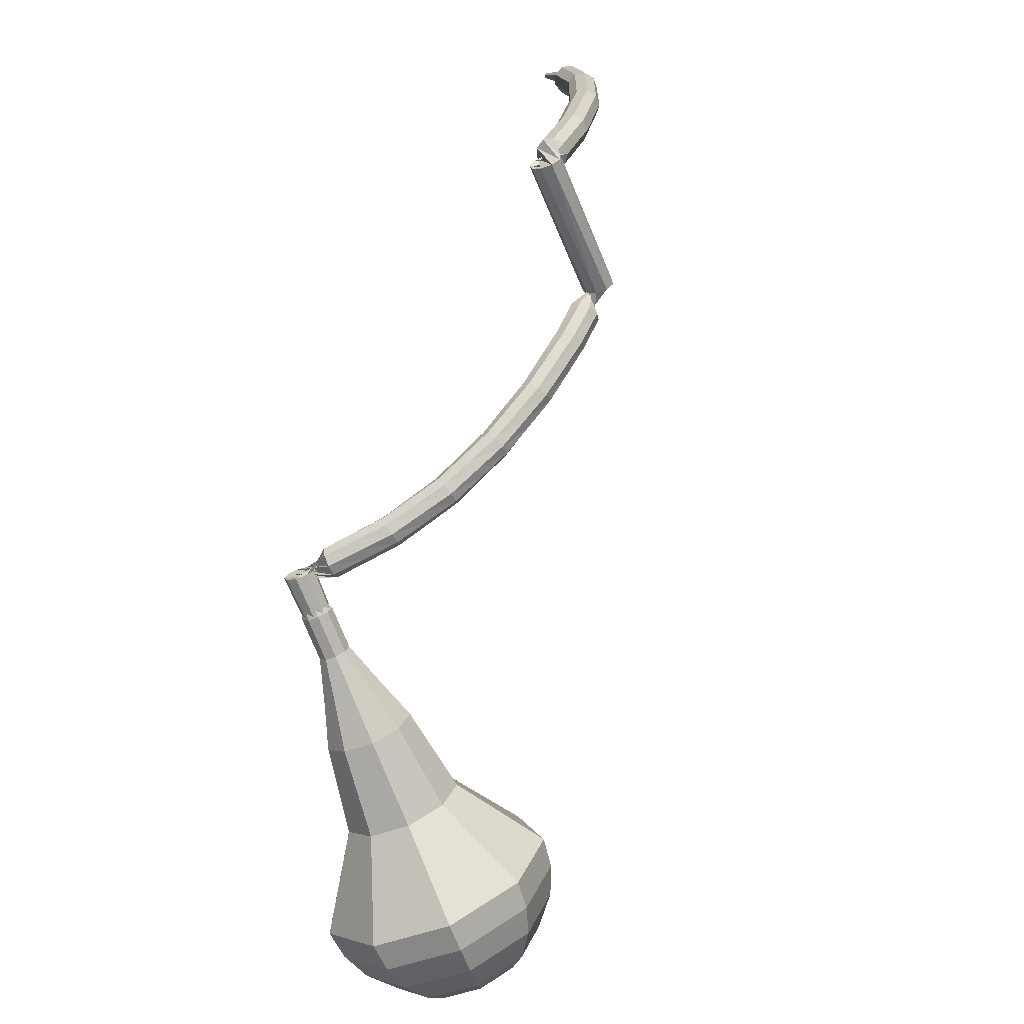
<metadata>
{"format":"obj","ext":"obj","renderer":"f3d","projection":"perspective","resolution":1024,"background":"white","views":[{"elev":12.5,"azim":114.9,"up":"+Z"}]}
</metadata>
<code>
g tube1
v 169 153.5 55.78
v 169.6 150.4 54.59
v 168.1 147.4 53.96
v 165 146 54.18
v 161.8 146.8 55.15
v 160.1 149.4 56.4
v 160.6 152.7 57.37
v 163 155 57.59
v 166.3 155.3 56.96
v 169 153.5 55.78
v 167.7 153 54.91
v 168.2 150.8 54.04
v 167 148.6 53.58
v 164.8 147.6 53.74
v 162.5 148.2 54.44
v 161.2 150.1 55.37
v 161.5 152.4 56.07
v 163.3 154.1 56.23
v 165.7 154.4 55.77
v 167.7 153 54.91
v 164.4 151.3 54.03
v 164.4 151.3 54.03
v 164.4 151.3 54.03
v 164.4 151.3 54.03
v 164.4 151.3 54.03
v 164.4 151.3 54.03
v 164.4 151.3 54.03
v 164.4 151.3 54.03
v 164.4 151.3 54.03
v 164.4 151.3 54.03
v 169.8 141.6 81.46
v 170.3 141.3 81.27
v 171 141.4 81.16
v 171.5 141.9 81.2
v 171.5 142.5 81.36
v 171.1 143.1 81.57
v 170.5 143.2 81.73
v 169.9 142.9 81.76
v 169.6 142.2 81.66
v 169.8 141.6 81.46
v 170.9 144.5 82.2
v 170.5 144.6 81.62
v 169.9 144.5 81.31
v 169.3 144.2 81.42
v 169 143.9 81.89
v 169.1 143.6 82.52
v 169.6 143.6 82.99
v 170.3 143.8 83.1
v 170.7 144.1 82.79
v 170.9 144.5 82.2
v 170 146.2 83.18
v 169.7 146.3 82.61
v 169.1 146.2 82.31
v 168.5 145.9 82.41
v 168.2 145.5 82.88
v 168.3 145.2 83.48
v 168.8 145.2 83.94
v 169.5 145.4 84.05
v 169.9 145.8 83.75
v 170 146.2 83.18
v 169.1 147.9 84.15
v 168.8 148.1 83.6
v 168.2 147.9 83.31
v 167.6 147.5 83.41
v 167.4 147.1 83.86
v 167.6 146.8 84.44
v 168.1 146.8 84.89
v 168.7 147.1 84.99
v 169.1 147.5 84.7
v 169.1 147.9 84.15
v 168.1 149.4 85.34
v 167.7 149.5 84.81
v 167.1 149.3 84.52
v 166.6 148.9 84.62
v 166.4 148.4 85.05
v 166.6 148.1 85.62
v 167.1 148.1 86.05
v 167.7 148.4 86.15
v 168.1 149 85.87
v 168.1 149.4 85.34
v 167 150.8 86.52
v 166.6 151 86.01
v 166 150.7 85.74
v 165.5 150.2 85.83
v 165.4 149.7 86.25
v 165.7 149.4 86.79
v 166.2 149.5 87.21
v 166.8 149.8 87.3
v 167.1 150.4 87.03
v 167 150.8 86.52
v 165.7 152 87.87
v 165.3 152.1 87.37
v 164.7 151.8 87.11
v 164.3 151.3 87.2
v 164.3 150.7 87.6
v 164.6 150.4 88.13
v 165.1 150.5 88.53
v 165.6 151 88.62
v 165.9 151.6 88.36
v 165.7 152 87.87
v 164.5 153.2 89.21
v 164 153.2 88.74
v 163.5 152.9 88.48
v 163.1 152.3 88.57
v 163.1 151.8 88.96
v 163.5 151.5 89.47
v 164 151.6 89.86
v 164.5 152.1 89.94
v 164.7 152.7 89.69
v 164.5 153.2 89.21
v 163.1 154 90.67
v 162.6 154.1 90.2
v 162.1 153.7 89.96
v 161.8 153.1 90.04
v 161.9 152.5 90.42
v 162.3 152.3 90.91
v 162.9 152.4 91.29
v 163.3 153 91.38
v 163.4 153.6 91.13
v 163.1 154 90.67
v 161.8 154.9 92.12
v 161.3 154.9 91.67
v 160.8 154.5 91.43
v 160.6 153.8 91.51
v 160.7 153.3 91.88
v 161.1 153 92.36
v 161.7 153.3 92.73
v 162 153.8 92.81
v 162.1 154.5 92.57
v 161.8 154.9 92.12
v 160.4 155.5 93.64
v 159.9 155.4 93.19
v 159.4 155 92.96
v 159.2 154.3 93.04
v 159.4 153.8 93.4
v 159.9 153.6 93.87
v 160.4 153.8 94.24
v 160.7 154.4 94.32
v 160.7 155.1 94.08
v 160.4 155.5 93.64
v 159 156 95.15
v 158.5 156 94.72
v 158 155.5 94.48
v 157.9 154.8 94.56
v 158.1 154.3 94.92
v 158.6 154.1 95.39
v 159.1 154.4 95.74
v 159.4 155 95.82
v 159.3 155.7 95.59
v 159 156 95.15
v 157.5 156.4 96.7
v 157 156.3 96.27
v 156.6 155.8 96.04
v 156.5 155.1 96.12
v 156.8 154.6 96.47
v 157.3 154.5 96.93
v 157.8 154.8 97.29
v 158 155.4 97.37
v 157.9 156.1 97.14
v 157.5 156.4 96.7
v 155.7 154.8 98.25
v 156.3 154.9 98.01
v 156.7 155.4 97.87
v 156.8 156 97.92
v 156.5 156.6 98.12
v 155.9 156.8 98.38
v 155.3 156.5 98.58
v 155 155.8 98.63
v 155.1 155.2 98.5
v 155.7 154.8 98.25
v 160.7 153.5 106.2
v 161.3 153.5 105.9
v 161.8 153.9 105.8
v 162 154.5 105.8
v 161.7 155.1 106
v 161.2 155.4 106.3
v 160.6 155.2 106.6
v 160.2 154.6 106.6
v 160.2 153.9 106.5
v 160.7 153.5 106.2
v 159.4 155.1 106.6
v 159.3 154.9 106
v 159.3 154.3 105.7
v 159.4 153.6 105.8
v 159.6 153.2 106.3
v 159.8 153.2 106.9
v 159.8 153.7 107.4
v 159.8 154.4 107.6
v 159.6 154.9 107.2
v 159.4 155.1 106.6
v 157.8 154.9 107
v 157.7 154.6 106.4
v 157.7 154 106.1
v 157.8 153.4 106.2
v 158 153 106.7
v 158.2 153 107.3
v 158.3 153.5 107.9
v 158.2 154.1 108
v 158 154.7 107.6
v 157.8 154.9 107
v 156.3 154.7 107.4
v 156.2 154.4 106.8
v 156.2 153.8 106.5
v 156.3 153.1 106.6
v 156.5 152.7 107.1
v 156.7 152.8 107.8
v 156.7 153.2 108.3
v 156.7 153.9 108.4
v 156.5 154.5 108
v 156.3 154.7 107.4
v 154.7 154.4 107.8
v 154.6 154.2 107.2
v 154.6 153.6 106.9
v 154.8 152.9 107
v 155 152.5 107.5
v 155.2 152.5 108.2
v 155.2 153 108.7
v 155.1 153.7 108.8
v 154.9 154.2 108.5
v 154.7 154.4 107.8
v 153.1 154 108.2
v 153 153.7 107.6
v 153.1 153.1 107.2
v 153.3 152.5 107.3
v 153.5 152.1 107.9
v 153.7 152.1 108.5
v 153.7 152.6 109
v 153.5 153.2 109.2
v 153.3 153.8 108.8
v 153.1 154 108.2
v 151.6 153.5 108.5
v 151.5 153.3 107.9
v 151.6 152.7 107.6
v 151.8 152 107.7
v 152 151.7 108.2
v 152.2 151.7 108.9
v 152.2 152.1 109.4
v 152 152.8 109.5
v 151.8 153.4 109.2
v 151.6 153.5 108.5
v 150 153.1 108.9
v 150 152.8 108.3
v 150.1 152.3 107.9
v 150.3 151.6 108
v 150.5 151.2 108.6
v 150.6 151.3 109.2
v 150.6 151.7 109.7
v 150.5 152.4 109.9
v 150.2 152.9 109.5
v 150 153.1 108.9
v 148.5 152.7 109.2
v 148.4 152.4 108.6
v 148.6 151.8 108.3
v 148.8 151.2 108.4
v 149.1 150.8 108.9
v 149.2 150.9 109.6
v 149.1 151.3 110.1
v 148.9 151.9 110.2
v 148.6 152.5 109.9
v 148.5 152.7 109.2
v 146.9 152 109.5
v 146.9 151.7 108.9
v 147.1 151.2 108.5
v 147.4 150.5 108.7
v 147.7 150.2 109.2
v 147.8 150.2 109.8
v 147.7 150.7 110.4
v 147.4 151.3 110.5
v 147.1 151.8 110.1
v 146.9 152 109.5
v 145.5 151.3 109.8
v 145.5 151.1 109.1
v 145.7 150.5 108.8
v 146 149.9 108.9
v 146.2 149.5 109.4
v 146.3 149.6 110.1
v 146.2 150 110.6
v 146 150.6 110.7
v 145.7 151.1 110.4
v 145.5 151.3 109.8
v 144 150.7 110
v 144 150.4 109.4
v 144.2 149.8 109.1
v 144.5 149.2 109.2
v 144.8 148.9 109.7
v 144.9 148.9 110.4
v 144.8 149.3 110.9
v 144.5 150 111
v 144.2 150.5 110.7
v 144 150.7 110
v 142.5 149.9 110.3
v 142.5 149.7 109.7
v 142.8 149.2 109.3
v 143.1 148.6 109.4
v 143.4 148.2 110
v 143.5 148.3 110.6
v 143.3 148.7 111.2
v 143 149.3 111.3
v 142.7 149.8 110.9
v 142.5 149.9 110.3
v 141.1 149 110.5
v 141.2 148.8 109.8
v 141.5 148.3 109.5
v 141.9 147.7 109.6
v 142.2 147.4 110.1
v 142.2 147.4 110.8
v 142 147.8 111.3
v 141.6 148.4 111.4
v 141.3 148.8 111.1
v 141.1 149 110.5
v 139.8 148.1 110.6
v 139.8 147.8 110
v 140.1 147.3 109.6
v 140.5 146.8 109.8
v 140.8 146.5 110.3
v 140.9 146.5 111
v 140.7 146.9 111.5
v 140.3 147.4 111.6
v 139.9 147.9 111.3
v 139.8 148.1 110.6
v 138.4 147.2 110.8
v 138.5 146.9 110.1
v 138.8 146.4 109.8
v 139.2 145.9 109.9
v 139.5 145.5 110.4
v 139.6 145.6 111.1
v 139.3 146 111.6
v 139 146.5 111.8
v 138.6 147 111.4
v 138.4 147.2 110.8
v 137.3 145.8 110.9
v 137.4 145.7 110.6
v 137.6 145.5 110.4
v 137.8 145.2 110.5
v 138 145.1 110.8
v 138 145.1 111.1
v 137.8 145.2 111.4
v 137.6 145.5 111.4
v 137.4 145.7 111.2
v 137.3 145.8 110.9
v 136.3 144.5 111
v 136.4 144.4 110.7
v 136.5 144.3 110.6
v 136.7 144.1 110.7
v 136.8 144 110.8
v 136.8 144 111.1
v 136.7 144.2 111.2
v 136.5 144.3 111.3
v 136.4 144.4 111.2
v 136.3 144.5 111
v 135.3 143.2 111
v 135.3 143.2 110.8
v 135.4 143.1 110.8
v 135.5 143 110.8
v 135.5 143 110.9
v 135.5 143 111
v 135.5 143 111.2
v 135.4 143.1 111.2
v 135.3 143.2 111.1
v 135.3 143.2 111
f 1 2 12
f 12 11 1
f 2 3 13
f 13 12 2
f 3 4 14
f 14 13 3
f 4 5 15
f 15 14 4
f 5 6 16
f 16 15 5
f 6 7 17
f 17 16 6
f 7 8 18
f 18 17 7
f 8 9 19
f 19 18 8
f 9 10 20
f 20 19 9
f 11 12 22
f 22 21 11
f 12 13 23
f 23 22 12
f 13 14 24
f 24 23 13
f 14 15 25
f 25 24 14
f 15 16 26
f 26 25 15
f 16 17 27
f 27 26 16
f 17 18 28
f 28 27 17
f 18 19 29
f 29 28 18
f 19 20 30
f 30 29 19
f 21 22 32
f 32 31 21
f 22 23 33
f 33 32 22
f 23 24 34
f 34 33 23
f 24 25 35
f 35 34 24
f 25 26 36
f 36 35 25
f 26 27 37
f 37 36 26
f 27 28 38
f 38 37 27
f 28 29 39
f 39 38 28
f 29 30 40
f 40 39 29
f 31 32 42
f 42 41 31
f 32 33 43
f 43 42 32
f 33 34 44
f 44 43 33
f 34 35 45
f 45 44 34
f 35 36 46
f 46 45 35
f 36 37 47
f 47 46 36
f 37 38 48
f 48 47 37
f 38 39 49
f 49 48 38
f 39 40 50
f 50 49 39
f 41 42 52
f 52 51 41
f 42 43 53
f 53 52 42
f 43 44 54
f 54 53 43
f 44 45 55
f 55 54 44
f 45 46 56
f 56 55 45
f 46 47 57
f 57 56 46
f 47 48 58
f 58 57 47
f 48 49 59
f 59 58 48
f 49 50 60
f 60 59 49
f 51 52 62
f 62 61 51
f 52 53 63
f 63 62 52
f 53 54 64
f 64 63 53
f 54 55 65
f 65 64 54
f 55 56 66
f 66 65 55
f 56 57 67
f 67 66 56
f 57 58 68
f 68 67 57
f 58 59 69
f 69 68 58
f 59 60 70
f 70 69 59
f 61 62 72
f 72 71 61
f 62 63 73
f 73 72 62
f 63 64 74
f 74 73 63
f 64 65 75
f 75 74 64
f 65 66 76
f 76 75 65
f 66 67 77
f 77 76 66
f 67 68 78
f 78 77 67
f 68 69 79
f 79 78 68
f 69 70 80
f 80 79 69
f 71 72 82
f 82 81 71
f 72 73 83
f 83 82 72
f 73 74 84
f 84 83 73
f 74 75 85
f 85 84 74
f 75 76 86
f 86 85 75
f 76 77 87
f 87 86 76
f 77 78 88
f 88 87 77
f 78 79 89
f 89 88 78
f 79 80 90
f 90 89 79
f 81 82 92
f 92 91 81
f 82 83 93
f 93 92 82
f 83 84 94
f 94 93 83
f 84 85 95
f 95 94 84
f 85 86 96
f 96 95 85
f 86 87 97
f 97 96 86
f 87 88 98
f 98 97 87
f 88 89 99
f 99 98 88
f 89 90 100
f 100 99 89
f 91 92 102
f 102 101 91
f 92 93 103
f 103 102 92
f 93 94 104
f 104 103 93
f 94 95 105
f 105 104 94
f 95 96 106
f 106 105 95
f 96 97 107
f 107 106 96
f 97 98 108
f 108 107 97
f 98 99 109
f 109 108 98
f 99 100 110
f 110 109 99
f 101 102 112
f 112 111 101
f 102 103 113
f 113 112 102
f 103 104 114
f 114 113 103
f 104 105 115
f 115 114 104
f 105 106 116
f 116 115 105
f 106 107 117
f 117 116 106
f 107 108 118
f 118 117 107
f 108 109 119
f 119 118 108
f 109 110 120
f 120 119 109
f 111 112 122
f 122 121 111
f 112 113 123
f 123 122 112
f 113 114 124
f 124 123 113
f 114 115 125
f 125 124 114
f 115 116 126
f 126 125 115
f 116 117 127
f 127 126 116
f 117 118 128
f 128 127 117
f 118 119 129
f 129 128 118
f 119 120 130
f 130 129 119
f 121 122 132
f 132 131 121
f 122 123 133
f 133 132 122
f 123 124 134
f 134 133 123
f 124 125 135
f 135 134 124
f 125 126 136
f 136 135 125
f 126 127 137
f 137 136 126
f 127 128 138
f 138 137 127
f 128 129 139
f 139 138 128
f 129 130 140
f 140 139 129
f 131 132 142
f 142 141 131
f 132 133 143
f 143 142 132
f 133 134 144
f 144 143 133
f 134 135 145
f 145 144 134
f 135 136 146
f 146 145 135
f 136 137 147
f 147 146 136
f 137 138 148
f 148 147 137
f 138 139 149
f 149 148 138
f 139 140 150
f 150 149 139
f 141 142 152
f 152 151 141
f 142 143 153
f 153 152 142
f 143 144 154
f 154 153 143
f 144 145 155
f 155 154 144
f 145 146 156
f 156 155 145
f 146 147 157
f 157 156 146
f 147 148 158
f 158 157 147
f 148 149 159
f 159 158 148
f 149 150 160
f 160 159 149
f 151 152 162
f 162 161 151
f 152 153 163
f 163 162 152
f 153 154 164
f 164 163 153
f 154 155 165
f 165 164 154
f 155 156 166
f 166 165 155
f 156 157 167
f 167 166 156
f 157 158 168
f 168 167 157
f 158 159 169
f 169 168 158
f 159 160 170
f 170 169 159
f 161 162 172
f 172 171 161
f 162 163 173
f 173 172 162
f 163 164 174
f 174 173 163
f 164 165 175
f 175 174 164
f 165 166 176
f 176 175 165
f 166 167 177
f 177 176 166
f 167 168 178
f 178 177 167
f 168 169 179
f 179 178 168
f 169 170 180
f 180 179 169
f 171 172 182
f 182 181 171
f 172 173 183
f 183 182 172
f 173 174 184
f 184 183 173
f 174 175 185
f 185 184 174
f 175 176 186
f 186 185 175
f 176 177 187
f 187 186 176
f 177 178 188
f 188 187 177
f 178 179 189
f 189 188 178
f 179 180 190
f 190 189 179
f 181 182 192
f 192 191 181
f 182 183 193
f 193 192 182
f 183 184 194
f 194 193 183
f 184 185 195
f 195 194 184
f 185 186 196
f 196 195 185
f 186 187 197
f 197 196 186
f 187 188 198
f 198 197 187
f 188 189 199
f 199 198 188
f 189 190 200
f 200 199 189
f 191 192 202
f 202 201 191
f 192 193 203
f 203 202 192
f 193 194 204
f 204 203 193
f 194 195 205
f 205 204 194
f 195 196 206
f 206 205 195
f 196 197 207
f 207 206 196
f 197 198 208
f 208 207 197
f 198 199 209
f 209 208 198
f 199 200 210
f 210 209 199
f 201 202 212
f 212 211 201
f 202 203 213
f 213 212 202
f 203 204 214
f 214 213 203
f 204 205 215
f 215 214 204
f 205 206 216
f 216 215 205
f 206 207 217
f 217 216 206
f 207 208 218
f 218 217 207
f 208 209 219
f 219 218 208
f 209 210 220
f 220 219 209
f 211 212 222
f 222 221 211
f 212 213 223
f 223 222 212
f 213 214 224
f 224 223 213
f 214 215 225
f 225 224 214
f 215 216 226
f 226 225 215
f 216 217 227
f 227 226 216
f 217 218 228
f 228 227 217
f 218 219 229
f 229 228 218
f 219 220 230
f 230 229 219
f 221 222 232
f 232 231 221
f 222 223 233
f 233 232 222
f 223 224 234
f 234 233 223
f 224 225 235
f 235 234 224
f 225 226 236
f 236 235 225
f 226 227 237
f 237 236 226
f 227 228 238
f 238 237 227
f 228 229 239
f 239 238 228
f 229 230 240
f 240 239 229
f 231 232 242
f 242 241 231
f 232 233 243
f 243 242 232
f 233 234 244
f 244 243 233
f 234 235 245
f 245 244 234
f 235 236 246
f 246 245 235
f 236 237 247
f 247 246 236
f 237 238 248
f 248 247 237
f 238 239 249
f 249 248 238
f 239 240 250
f 250 249 239
f 241 242 252
f 252 251 241
f 242 243 253
f 253 252 242
f 243 244 254
f 254 253 243
f 244 245 255
f 255 254 244
f 245 246 256
f 256 255 245
f 246 247 257
f 257 256 246
f 247 248 258
f 258 257 247
f 248 249 259
f 259 258 248
f 249 250 260
f 260 259 249
f 251 252 262
f 262 261 251
f 252 253 263
f 263 262 252
f 253 254 264
f 264 263 253
f 254 255 265
f 265 264 254
f 255 256 266
f 266 265 255
f 256 257 267
f 267 266 256
f 257 258 268
f 268 267 257
f 258 259 269
f 269 268 258
f 259 260 270
f 270 269 259
f 261 262 272
f 272 271 261
f 262 263 273
f 273 272 262
f 263 264 274
f 274 273 263
f 264 265 275
f 275 274 264
f 265 266 276
f 276 275 265
f 266 267 277
f 277 276 266
f 267 268 278
f 278 277 267
f 268 269 279
f 279 278 268
f 269 270 280
f 280 279 269
f 271 272 282
f 282 281 271
f 272 273 283
f 283 282 272
f 273 274 284
f 284 283 273
f 274 275 285
f 285 284 274
f 275 276 286
f 286 285 275
f 276 277 287
f 287 286 276
f 277 278 288
f 288 287 277
f 278 279 289
f 289 288 278
f 279 280 290
f 290 289 279
f 281 282 292
f 292 291 281
f 282 283 293
f 293 292 282
f 283 284 294
f 294 293 283
f 284 285 295
f 295 294 284
f 285 286 296
f 296 295 285
f 286 287 297
f 297 296 286
f 287 288 298
f 298 297 287
f 288 289 299
f 299 298 288
f 289 290 300
f 300 299 289
f 291 292 302
f 302 301 291
f 292 293 303
f 303 302 292
f 293 294 304
f 304 303 293
f 294 295 305
f 305 304 294
f 295 296 306
f 306 305 295
f 296 297 307
f 307 306 296
f 297 298 308
f 308 307 297
f 298 299 309
f 309 308 298
f 299 300 310
f 310 309 299
f 301 302 312
f 312 311 301
f 302 303 313
f 313 312 302
f 303 304 314
f 314 313 303
f 304 305 315
f 315 314 304
f 305 306 316
f 316 315 305
f 306 307 317
f 317 316 306
f 307 308 318
f 318 317 307
f 308 309 319
f 319 318 308
f 309 310 320
f 320 319 309
f 311 312 322
f 322 321 311
f 312 313 323
f 323 322 312
f 313 314 324
f 324 323 313
f 314 315 325
f 325 324 314
f 315 316 326
f 326 325 315
f 316 317 327
f 327 326 316
f 317 318 328
f 328 327 317
f 318 319 329
f 329 328 318
f 319 320 330
f 330 329 319
f 321 322 332
f 332 331 321
f 322 323 333
f 333 332 322
f 323 324 334
f 334 333 323
f 324 325 335
f 335 334 324
f 325 326 336
f 336 335 325
f 326 327 337
f 337 336 326
f 327 328 338
f 338 337 327
f 328 329 339
f 339 338 328
f 329 330 340
f 340 339 329
f 331 332 342
f 342 341 331
f 332 333 343
f 343 342 332
f 333 334 344
f 344 343 333
f 334 335 345
f 345 344 334
f 335 336 346
f 346 345 335
f 336 337 347
f 347 346 336
f 337 338 348
f 348 347 337
f 338 339 349
f 349 348 338
f 339 340 350
f 350 349 339
f 341 342 352
f 352 351 341
f 342 343 353
f 353 352 342
f 343 344 354
f 354 353 343
f 344 345 355
f 355 354 344
f 345 346 356
f 356 355 345
f 346 347 357
f 357 356 346
f 347 348 358
f 358 357 347
f 348 349 359
f 359 358 348
f 349 350 360
f 360 359 349
v 170.6 142.2 81.46
v 170.6 142.2 81.46
v 170.6 142.2 81.46
v 170.6 142.2 81.46
v 170.6 142.2 81.46
v 170.6 142.2 81.46
v 170.6 142.2 81.46
v 170.6 142.2 81.46
v 170.6 142.2 81.46
v 170.6 142.2 81.46
v 170.8 143.6 78.9
v 171 143 78.67
v 170.6 142.4 78.54
v 170 142.1 78.58
v 169.4 142.3 78.78
v 169 142.8 79.03
v 169.1 143.5 79.23
v 169.6 143.9 79.27
v 170.3 144 79.14
v 170.8 143.6 78.9
v 170.2 144.5 76.35
v 170.4 143.8 76.11
v 170.1 143.3 75.98
v 169.5 143 76.03
v 168.8 143.1 76.22
v 168.5 143.7 76.47
v 168.6 144.3 76.67
v 169.1 144.8 76.71
v 169.7 144.8 76.59
v 170.2 144.5 76.35
v 170.4 145.8 73.79
v 170.7 144.6 73.34
v 170.1 143.5 73.1
v 168.9 143 73.19
v 167.7 143.3 73.55
v 167.1 144.3 74.03
v 167.2 145.5 74.39
v 168.2 146.4 74.47
v 169.4 146.5 74.24
v 170.4 145.8 73.79
v 170.6 147.2 71.23
v 171 145.4 70.56
v 170.1 143.7 70.2
v 168.4 142.9 70.33
v 166.6 143.4 70.87
v 165.6 144.9 71.59
v 165.9 146.7 72.13
v 167.2 148 72.26
v 169.1 148.2 71.9
v 170.6 147.2 71.23
v 170.3 149.4 66.12
v 170.8 147.1 65.22
v 169.6 144.8 64.75
v 167.3 143.8 64.91
v 164.9 144.4 65.64
v 163.6 146.3 66.59
v 163.9 148.8 67.32
v 165.8 150.5 67.48
v 168.3 150.8 67.01
v 170.3 149.4 66.12
v 172.2 153.2 61
v 173.3 148.5 59.21
v 170.9 144 58.26
v 166.3 141.9 58.59
v 161.5 143.1 60.05
v 158.8 147 61.95
v 159.5 151.9 63.41
v 163.3 155.4 63.74
v 168.3 155.9 62.79
v 172.2 153.2 61
v 171.6 153.6 59.26
v 172.6 149.1 57.53
v 170.4 144.8 56.61
v 165.9 142.7 56.93
v 161.2 143.9 58.34
v 158.7 147.7 60.18
v 159.3 152.4 61.59
v 163 155.8 61.91
v 167.8 156.3 60.99
v 171.6 153.6 59.26
v 170.6 153.8 57.52
v 171.5 149.7 55.97
v 169.5 145.9 55.15
v 165.4 144 55.43
v 161.3 145 56.69
v 159 148.5 58.34
v 159.6 152.7 59.6
v 162.8 155.7 59.89
v 167.2 156.1 59.07
v 170.6 153.8 57.52
v 169 153.5 55.78
v 169.6 150.4 54.59
v 168.1 147.4 53.96
v 165 146 54.18
v 161.8 146.8 55.15
v 160.1 149.4 56.4
v 160.6 152.7 57.37
v 163 155 57.59
v 166.3 155.3 56.96
v 169 153.5 55.78
v 167.7 153 54.91
v 168.2 150.8 54.04
v 167 148.6 53.58
v 164.8 147.6 53.74
v 162.5 148.2 54.44
v 161.2 150.1 55.37
v 161.5 152.4 56.07
v 163.3 154.1 56.23
v 165.7 154.4 55.77
v 167.7 153 54.91
v 164.4 151.3 54.03
v 164.4 151.3 54.03
v 164.4 151.3 54.03
v 164.4 151.3 54.03
v 164.4 151.3 54.03
v 164.4 151.3 54.03
v 164.4 151.3 54.03
v 164.4 151.3 54.03
v 164.4 151.3 54.03
v 164.4 151.3 54.03
f 361 362 372
f 372 371 361
f 362 363 373
f 373 372 362
f 363 364 374
f 374 373 363
f 364 365 375
f 375 374 364
f 365 366 376
f 376 375 365
f 366 367 377
f 377 376 366
f 367 368 378
f 378 377 367
f 368 369 379
f 379 378 368
f 369 370 380
f 380 379 369
f 371 372 382
f 382 381 371
f 372 373 383
f 383 382 372
f 373 374 384
f 384 383 373
f 374 375 385
f 385 384 374
f 375 376 386
f 386 385 375
f 376 377 387
f 387 386 376
f 377 378 388
f 388 387 377
f 378 379 389
f 389 388 378
f 379 380 390
f 390 389 379
f 381 382 392
f 392 391 381
f 382 383 393
f 393 392 382
f 383 384 394
f 394 393 383
f 384 385 395
f 395 394 384
f 385 386 396
f 396 395 385
f 386 387 397
f 397 396 386
f 387 388 398
f 398 397 387
f 388 389 399
f 399 398 388
f 389 390 400
f 400 399 389
f 391 392 402
f 402 401 391
f 392 393 403
f 403 402 392
f 393 394 404
f 404 403 393
f 394 395 405
f 405 404 394
f 395 396 406
f 406 405 395
f 396 397 407
f 407 406 396
f 397 398 408
f 408 407 397
f 398 399 409
f 409 408 398
f 399 400 410
f 410 409 399
f 401 402 412
f 412 411 401
f 402 403 413
f 413 412 402
f 403 404 414
f 414 413 403
f 404 405 415
f 415 414 404
f 405 406 416
f 416 415 405
f 406 407 417
f 417 416 406
f 407 408 418
f 418 417 407
f 408 409 419
f 419 418 408
f 409 410 420
f 420 419 409
f 411 412 422
f 422 421 411
f 412 413 423
f 423 422 412
f 413 414 424
f 424 423 413
f 414 415 425
f 425 424 414
f 415 416 426
f 426 425 415
f 416 417 427
f 427 426 416
f 417 418 428
f 428 427 417
f 418 419 429
f 429 428 418
f 419 420 430
f 430 429 419
f 421 422 432
f 432 431 421
f 422 423 433
f 433 432 422
f 423 424 434
f 434 433 423
f 424 425 435
f 435 434 424
f 425 426 436
f 436 435 425
f 426 427 437
f 437 436 426
f 427 428 438
f 438 437 427
f 428 429 439
f 439 438 428
f 429 430 440
f 440 439 429
f 431 432 442
f 442 441 431
f 432 433 443
f 443 442 432
f 433 434 444
f 444 443 433
f 434 435 445
f 445 444 434
f 435 436 446
f 446 445 435
f 436 437 447
f 447 446 436
f 437 438 448
f 448 447 437
f 438 439 449
f 449 448 438
f 439 440 450
f 450 449 439
f 441 442 452
f 452 451 441
f 442 443 453
f 453 452 442
f 443 444 454
f 454 453 443
f 444 445 455
f 455 454 444
f 445 446 456
f 456 455 445
f 446 447 457
f 457 456 446
f 447 448 458
f 458 457 447
f 448 449 459
f 459 458 448
f 449 450 460
f 460 459 449
f 451 452 462
f 462 461 451
f 452 453 463
f 463 462 452
f 453 454 464
f 464 463 453
f 454 455 465
f 465 464 454
f 455 456 466
f 466 465 455
f 456 457 467
f 467 466 456
f 457 458 468
f 468 467 457
f 458 459 469
f 469 468 458
f 459 460 470
f 470 469 459
f 461 462 472
f 472 471 461
f 462 463 473
f 473 472 462
f 463 464 474
f 474 473 463
f 464 465 475
f 475 474 464
f 465 466 476
f 476 475 465
f 466 467 477
f 477 476 466
f 467 468 478
f 478 477 467
f 468 469 479
f 479 478 468
f 469 470 480
f 480 479 469
g

</code>
